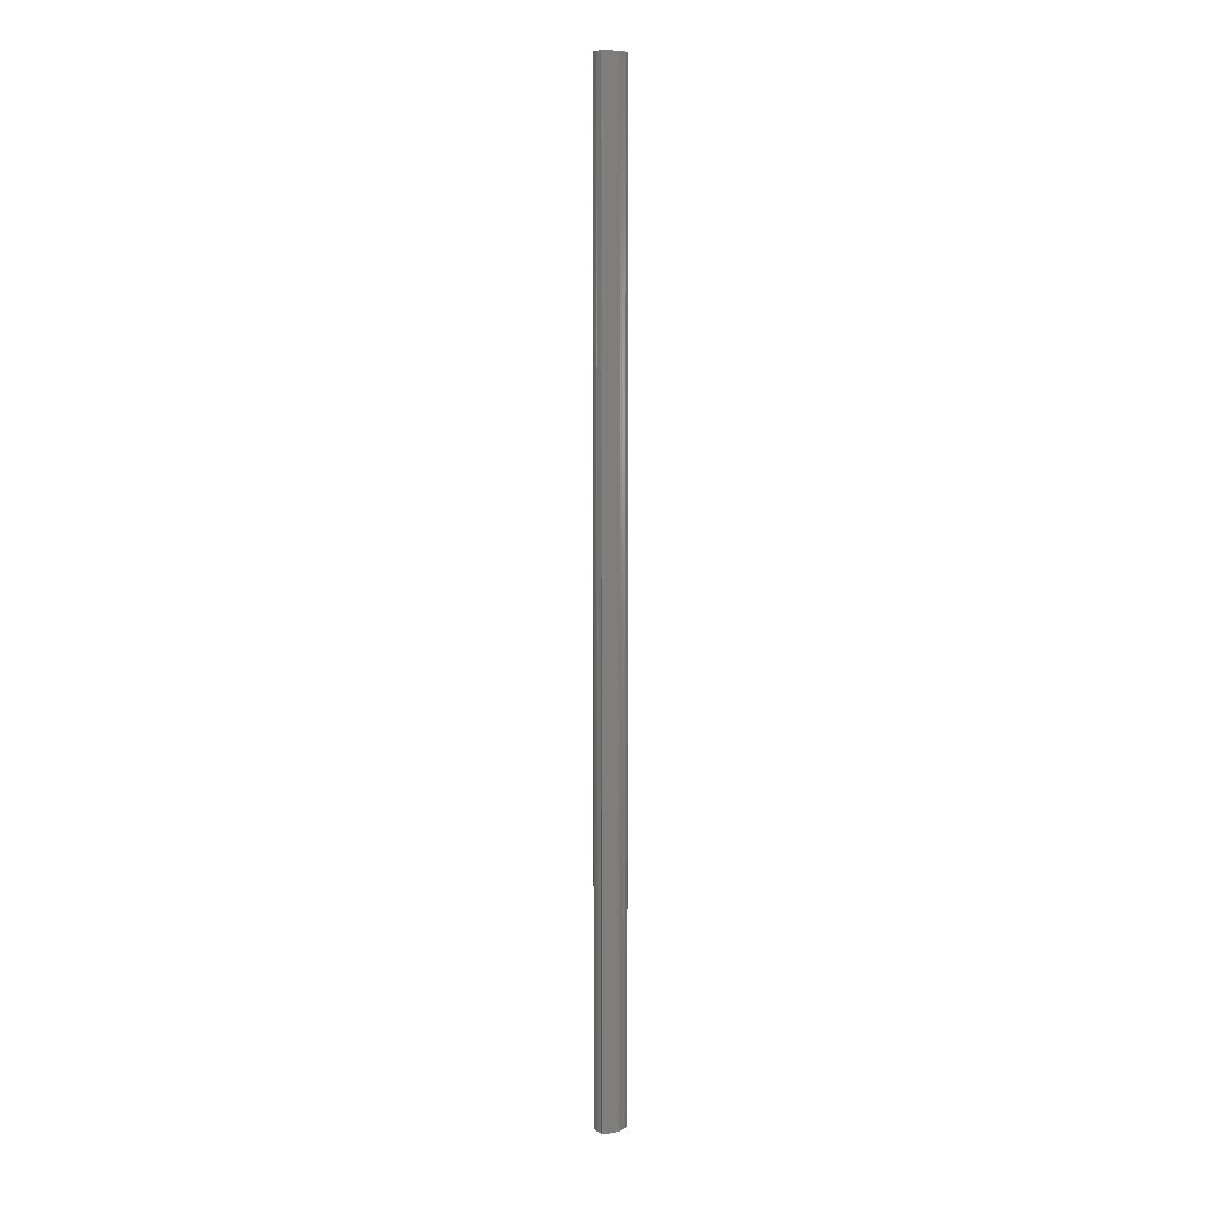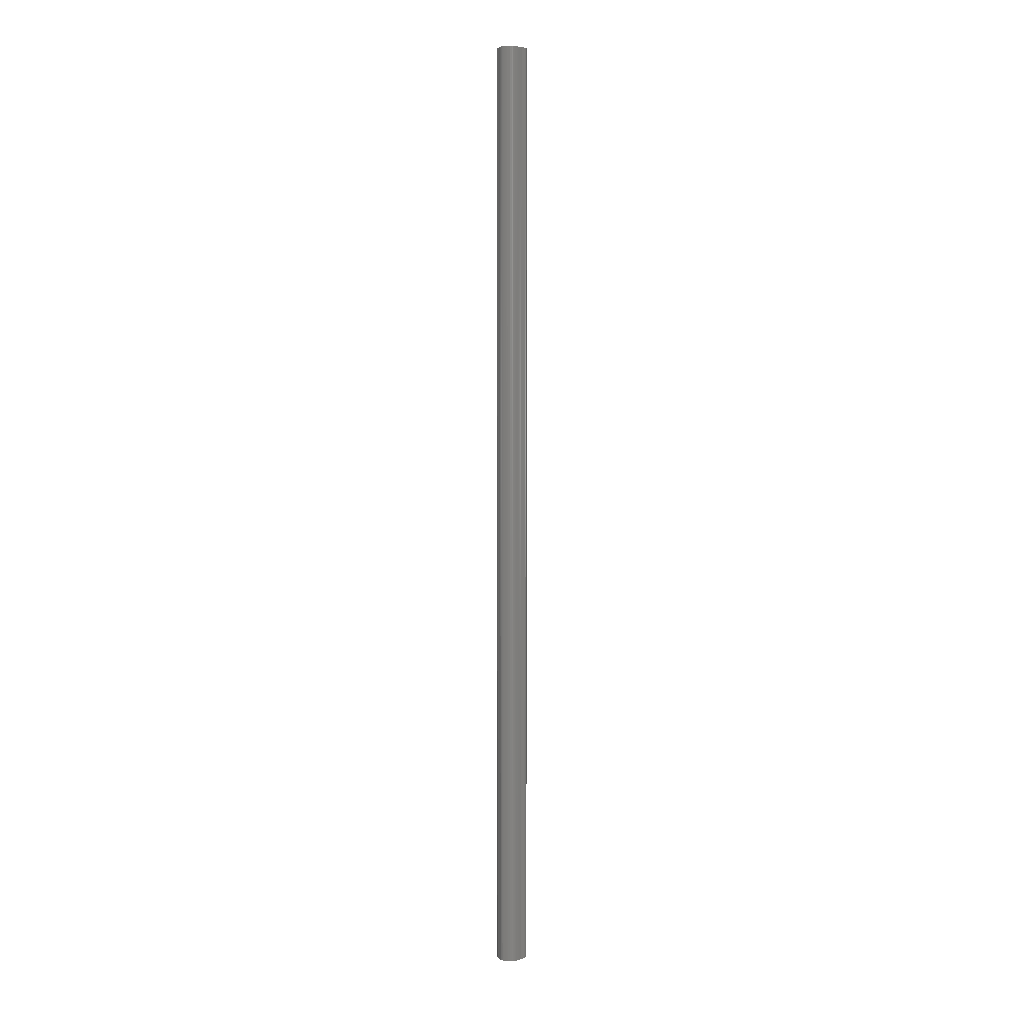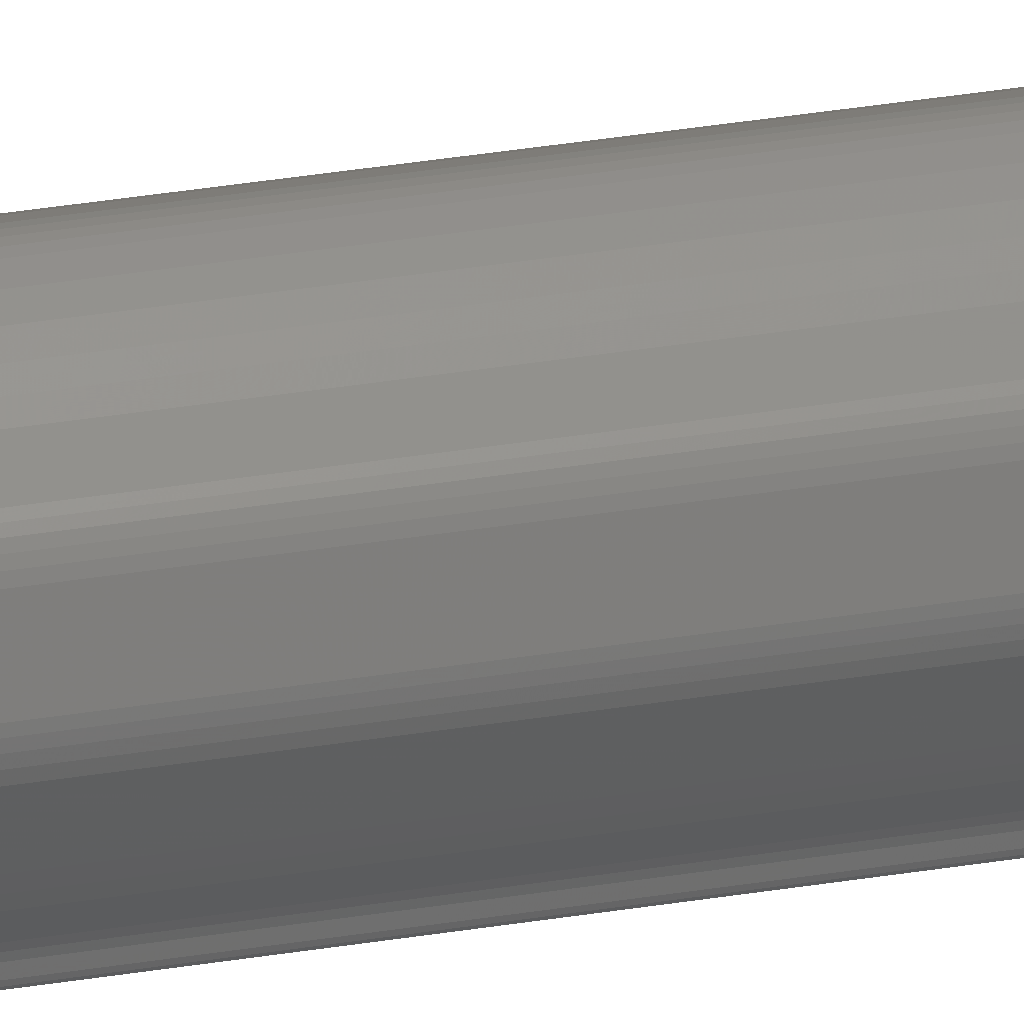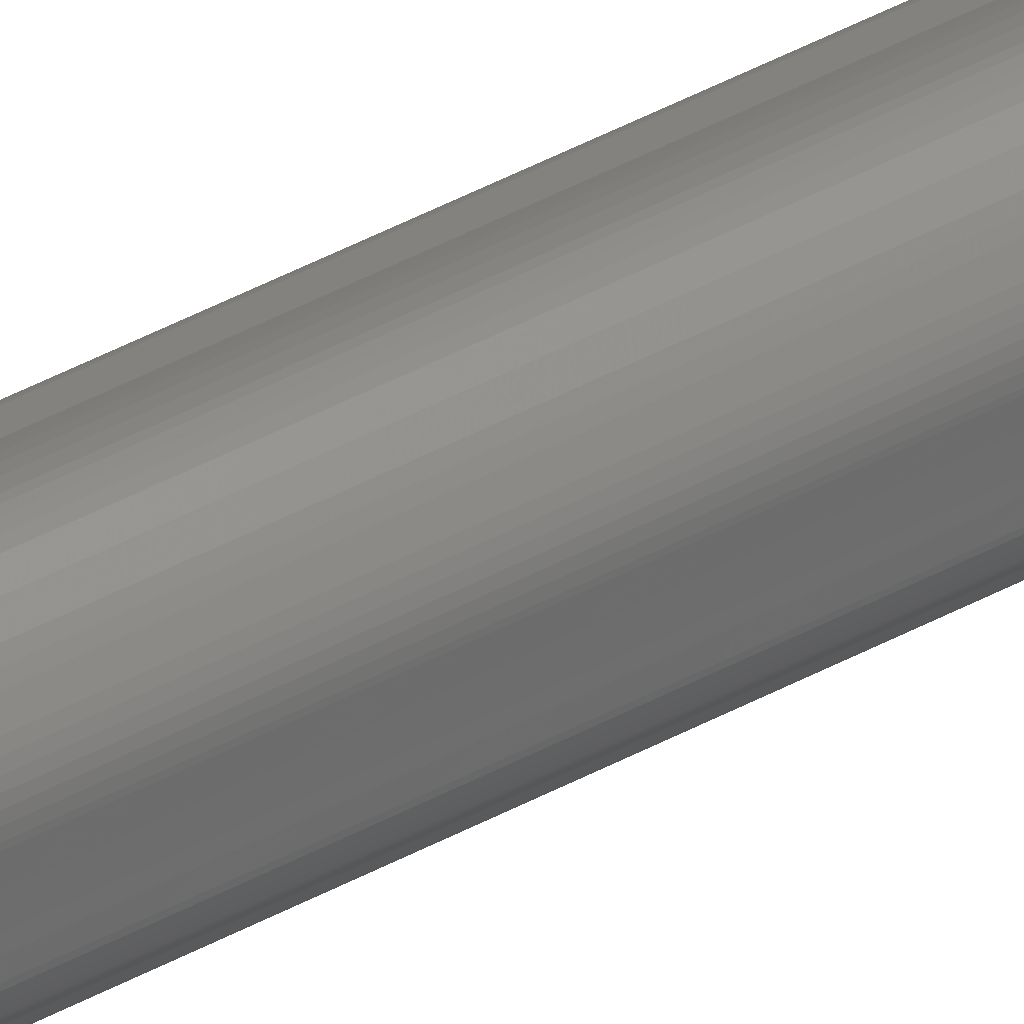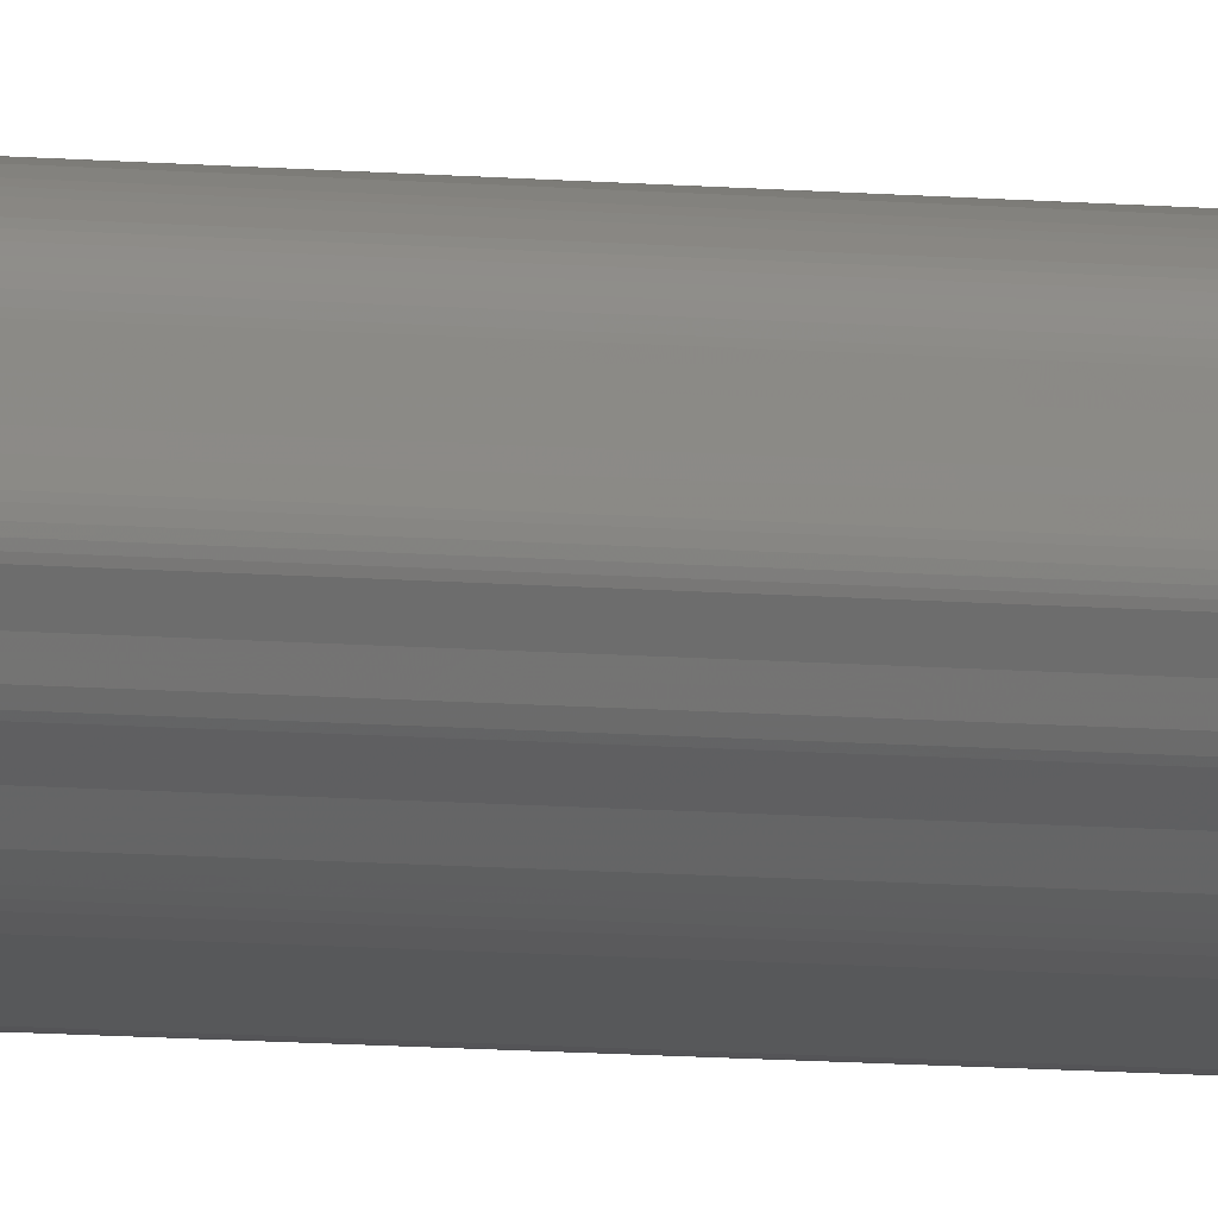
<metadata>
{"format":"stl","ext":"stl","renderer":"f3d","projection":"perspective","resolution":1024,"background":"white","views":[{"elev":8.7,"azim":-9.2,"up":"+Z"},{"elev":4.7,"azim":169.5,"up":"+Z"},{"elev":24.9,"azim":-106.7,"up":"+Y"},{"elev":45.7,"azim":58.2,"up":"+Y"},{"elev":-6.2,"azim":69.9,"up":"+Y"}]}
</metadata>
<code>
# stl→obj: 126 verts, 248 faces
v 0.004649 0.002199 0
v 0.004477 0.001874 0
v 0.004365 0.00172 0
v 0.004306 0.001655 0
v 0.00393 0.001283 0
v 0.003601 0.000907 0
v 0.003486 0.000796 0
v 0.003368 0.000702 0
v 0.003246 0.000623 0
v 0.003114 0.000556 0
v 0.002808 0.000442 0
v 0.001159 1.9e-05 0
v 0.001013 1e-06 0
v 0.000915 6e-06 0
v 0.000856 3.1e-05 0
v 0.000825 7.5e-05 0
v 0.000813 0.000136 0
v 0.000804 0.000295 0
v 0.000786 0.00039 0
v 0.004954 0.002676 0
v 0.00492 0.002598 0
v 0.004989 0.002867 0
v 0.004978 0.002764 0
v 0.004963 0.003138 0
v 0.004985 0.002991 0
v 0.004707 0.004281 0
v 0.004742 0.004145 0
v 0.004877 0.003503 0
v 0.000746 0.000491 0
v 0.000454 0.000901 0
v 0.000353 0.001096 0
v 0.004666 0.004407 0
v 0.004554 0.004635 0
v 0.004616 0.004525 0
v 0.004383 0.00483 0
v 0.004477 0.004736 0
v 0.003999 0.005085 0
v 0.004269 0.004917 0
v 0.003699 0.005243 0
v 0.003852 0.005166 0
v 0.003068 0.00546 0
v 0.003384 0.005374 0
v 0.002767 0.005485 0
v 0.002915 0.005482 0
v 0.002494 0.00543 0
v 0.002626 0.005469 0
v 0.001952 0.00512 0
v 0.002228 0.005298 0
v 0.001476 0.004753 0
v 0.001693 0.004928 0
v 0.000562 0.004132 0
v 0.000659 0.00421 0
v 0.001272 0.004576 0
v 0.000273 0.001305 0
v 3.2e-05 0.002167 0
v 8e-06 0.002318 0
v 0 0.002457 0
v 5e-06 0.002586 0
v 2e-05 0.002707 0
v 0.000274 0.003712 0
v 0.000326 0.003837 0
v 0.000393 0.003948 0
v 0.000472 0.004046 0
v 0.003699 0.005243 0.15
v 0.003384 0.005374 0.15
v 0.000274 0.003712 0.15
v 2e-05 0.002707 0.15
v 0.002228 0.005298 0.15
v 0.001952 0.00512 0.15
v 0.001272 0.004576 0.15
v 0.001476 0.004753 0.15
v 0.001693 0.004928 0.15
v 0.000856 3.1e-05 0.15
v 0.000915 6e-06 0.15
v 0.004954 0.002676 0.15
v 0.004978 0.002764 0.15
v 0.000326 0.003837 0.15
v 0.000659 0.00421 0.15
v 0.00492 0.002598 0.15
v 0.004649 0.002199 0.15
v 0.002808 0.000442 0.15
v 0.001159 1.9e-05 0.15
v 8e-06 0.002318 0.15
v 3.2e-05 0.002167 0.15
v 0.004707 0.004281 0.15
v 0.004742 0.004145 0.15
v 0.004877 0.003503 0.15
v 0.004963 0.003138 0.15
v 0.004985 0.002991 0.15
v 0.004383 0.00483 0.15
v 0.004269 0.004917 0.15
v 0.002915 0.005482 0.15
v 0.002767 0.005485 0.15
v 0.004365 0.00172 0.15
v 0.004306 0.001655 0.15
v 0.00393 0.001283 0.15
v 0.003486 0.000796 0.15
v 0.003601 0.000907 0.15
v 0.004477 0.001874 0.15
v 0.001013 1e-06 0.15
v 0.003068 0.00546 0.15
v 0.004989 0.002867 0.15
v 0.003114 0.000556 0.15
v 0.003246 0.000623 0.15
v 0.004666 0.004407 0.15
v 0.000472 0.004046 0.15
v 0.000393 0.003948 0.15
v 0.000273 0.001305 0.15
v 0.002626 0.005469 0.15
v 0.002494 0.00543 0.15
v 0.003368 0.000702 0.15
v 0.000353 0.001096 0.15
v 0.000562 0.004132 0.15
v 0.003999 0.005085 0.15
v 0.003852 0.005166 0.15
v 0.004554 0.004635 0.15
v 0.004477 0.004736 0.15
v 0.004616 0.004525 0.15
v 5e-06 0.002586 0.15
v 0 0.002457 0.15
v 0.000454 0.000901 0.15
v 0.000746 0.000491 0.15
v 0.000825 7.5e-05 0.15
v 0.000804 0.000295 0.15
v 0.000813 0.000136 0.15
v 0.000786 0.00039 0.15
f 1 2 3
f 3 4 5
f 5 6 7
f 7 8 9
f 9 10 11
f 11 12 13
f 13 14 15
f 15 16 17
f 15 17 18
f 11 13 15
f 7 9 11
f 1 3 5
f 5 7 11
f 11 15 18
f 11 18 19
f 1 5 11
f 20 21 1
f 22 23 20
f 24 25 22
f 26 27 28
f 28 24 22
f 22 20 1
f 1 11 19
f 29 30 31
f 1 19 29
f 28 22 1
f 32 26 28
f 33 34 32
f 35 36 33
f 37 38 35
f 39 40 37
f 41 42 39
f 43 44 41
f 45 46 43
f 47 48 45
f 49 50 47
f 51 52 53
f 53 49 47
f 47 45 43
f 43 41 39
f 39 37 35
f 35 33 32
f 32 28 1
f 1 29 31
f 31 54 55
f 55 56 57
f 57 58 59
f 59 60 61
f 61 62 63
f 63 51 53
f 53 47 43
f 43 39 35
f 35 32 1
f 1 31 55
f 55 57 59
f 59 61 63
f 63 53 43
f 43 35 1
f 1 55 59
f 59 63 43
f 1 59 43
f 64 39 42
f 64 42 65
f 66 60 59
f 66 59 67
f 68 48 47
f 68 47 69
f 49 53 70
f 49 70 71
f 69 47 50
f 50 49 71
f 72 69 50
f 71 72 50
f 73 15 14
f 73 14 74
f 75 20 23
f 75 23 76
f 77 61 60
f 77 60 66
f 53 52 78
f 53 78 70
f 1 21 79
f 1 79 80
f 11 81 82
f 11 82 12
f 83 56 55
f 83 55 84
f 28 27 26
f 26 85 86
f 26 86 87
f 25 24 28
f 28 26 87
f 88 89 25
f 28 87 88
f 28 88 25
f 90 35 38
f 90 38 91
f 92 44 43
f 92 43 93
f 4 3 94
f 4 94 95
f 5 4 95
f 5 95 96
f 97 7 6
f 6 5 96
f 98 97 6
f 96 98 6
f 1 80 99
f 1 99 2
f 100 13 12
f 100 12 82
f 101 41 44
f 101 44 92
f 102 22 25
f 102 25 89
f 103 10 9
f 103 9 104
f 85 26 32
f 85 32 105
f 106 63 62
f 106 62 107
f 74 14 13
f 74 13 100
f 55 54 108
f 55 108 84
f 109 46 45
f 109 45 110
f 93 43 46
f 93 46 109
f 104 9 8
f 104 8 111
f 31 112 108
f 31 108 54
f 78 52 51
f 78 51 113
f 64 65 101
f 101 92 93
f 93 109 110
f 110 68 69
f 69 72 71
f 70 78 113
f 69 71 70
f 93 110 69
f 64 101 93
f 114 115 64
f 90 91 114
f 116 117 90
f 105 118 116
f 86 85 105
f 89 88 87
f 87 86 105
f 105 116 90
f 90 114 64
f 64 93 69
f 70 113 106
f 64 69 70
f 105 90 64
f 89 87 105
f 76 102 89
f 79 75 76
f 94 99 80
f 80 79 76
f 76 89 105
f 105 64 70
f 70 106 107
f 107 77 66
f 66 67 119
f 119 120 83
f 83 84 108
f 108 112 121
f 108 121 122
f 119 83 108
f 107 66 119
f 105 70 107
f 80 76 105
f 95 94 80
f 97 98 96
f 96 95 80
f 80 105 107
f 107 119 108
f 107 108 122
f 96 80 107
f 111 97 96
f 103 104 111
f 82 81 103
f 74 100 82
f 123 73 74
f 124 125 123
f 107 122 126
f 124 123 74
f 107 126 124
f 111 96 107
f 82 103 111
f 124 74 82
f 111 107 124
f 124 82 111
f 116 33 36
f 116 36 117
f 30 29 122
f 30 122 121
f 2 99 94
f 2 94 3
f 125 17 16
f 125 16 123
f 124 18 17
f 124 17 125
f 45 48 68
f 45 68 110
f 40 39 64
f 40 64 115
f 91 38 37
f 37 40 115
f 114 91 37
f 37 115 114
f 112 31 30
f 112 30 121
f 105 32 34
f 105 34 118
f 76 23 22
f 76 22 102
f 126 19 18
f 126 18 124
f 79 21 20
f 79 20 75
f 10 103 81
f 10 81 11
f 118 34 33
f 118 33 116
f 111 8 7
f 111 7 97
f 107 62 61
f 107 61 77
f 113 51 63
f 113 63 106
f 119 58 57
f 119 57 120
f 123 16 15
f 123 15 73
f 117 36 35
f 117 35 90
f 67 59 58
f 67 58 119
f 122 29 19
f 122 19 126
f 120 57 56
f 120 56 83
f 42 41 101
f 42 101 65

</code>
